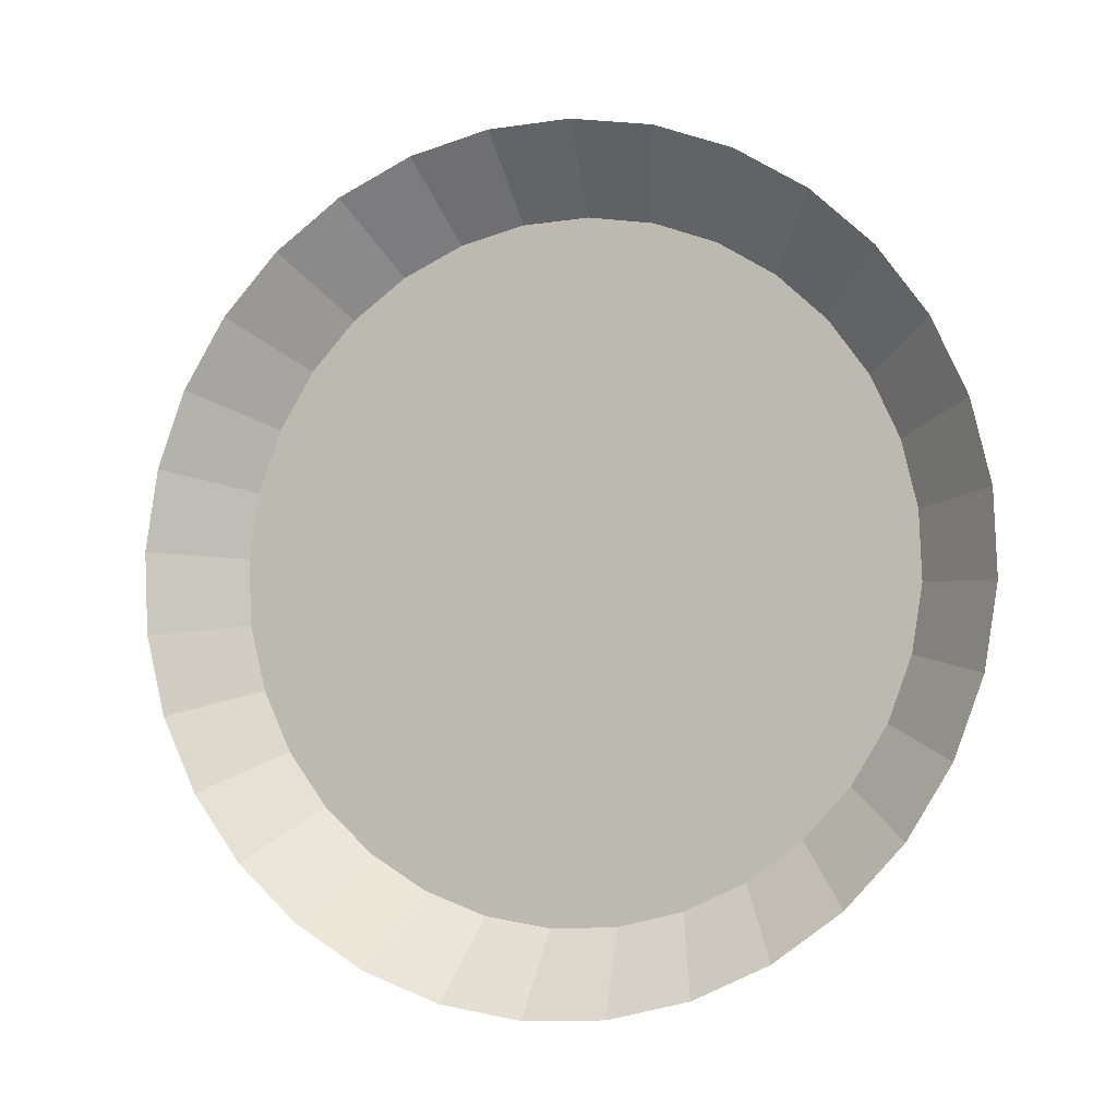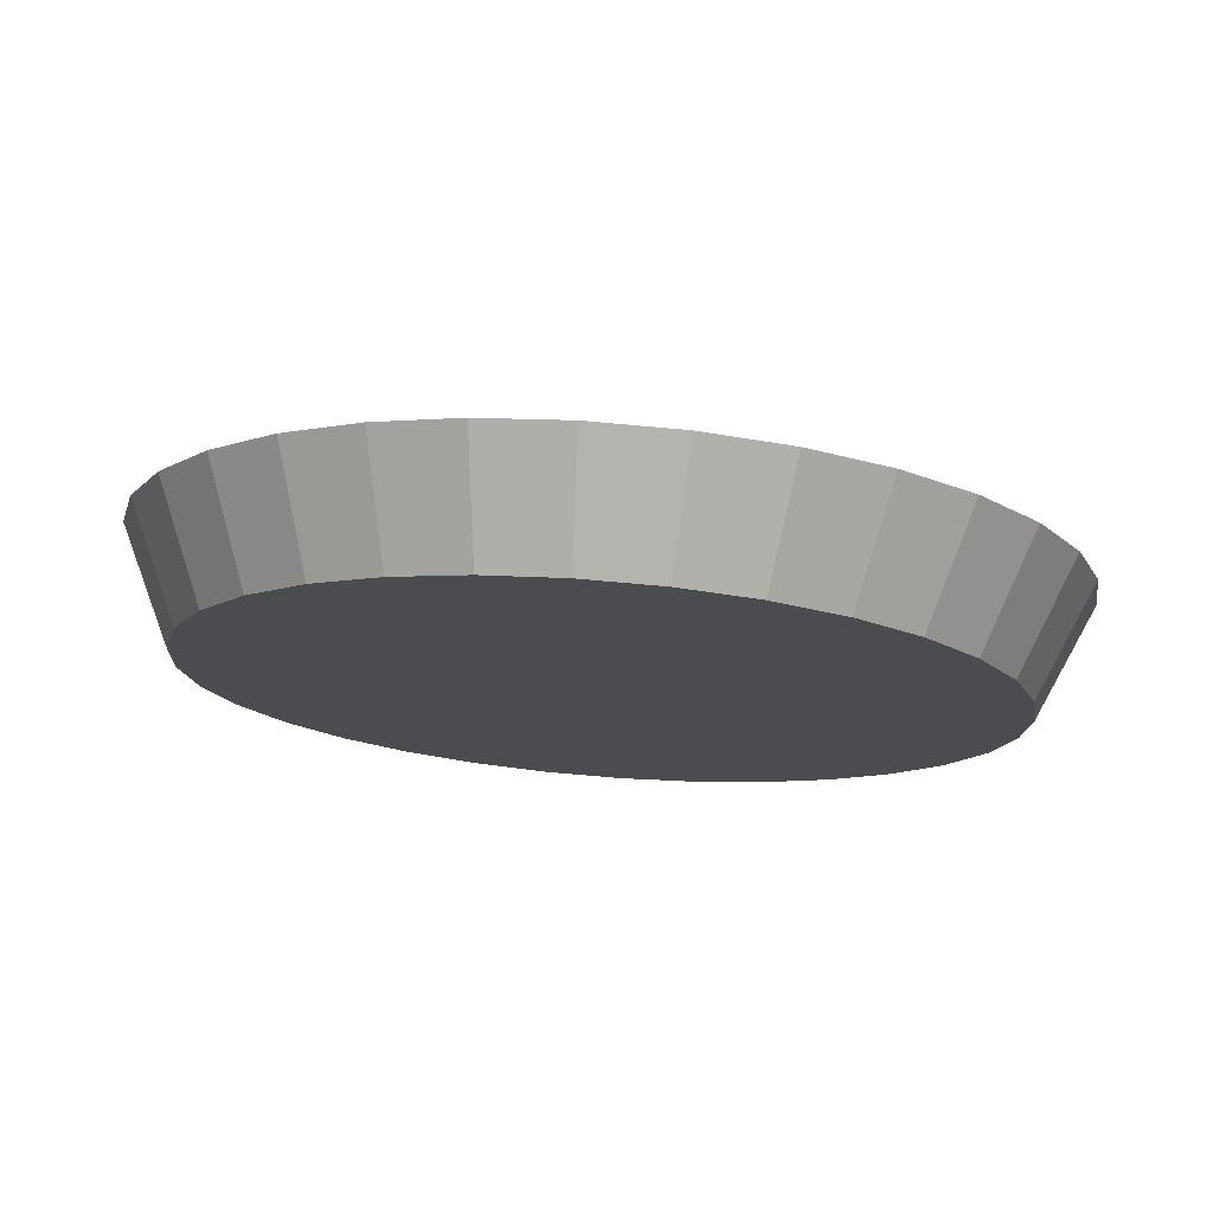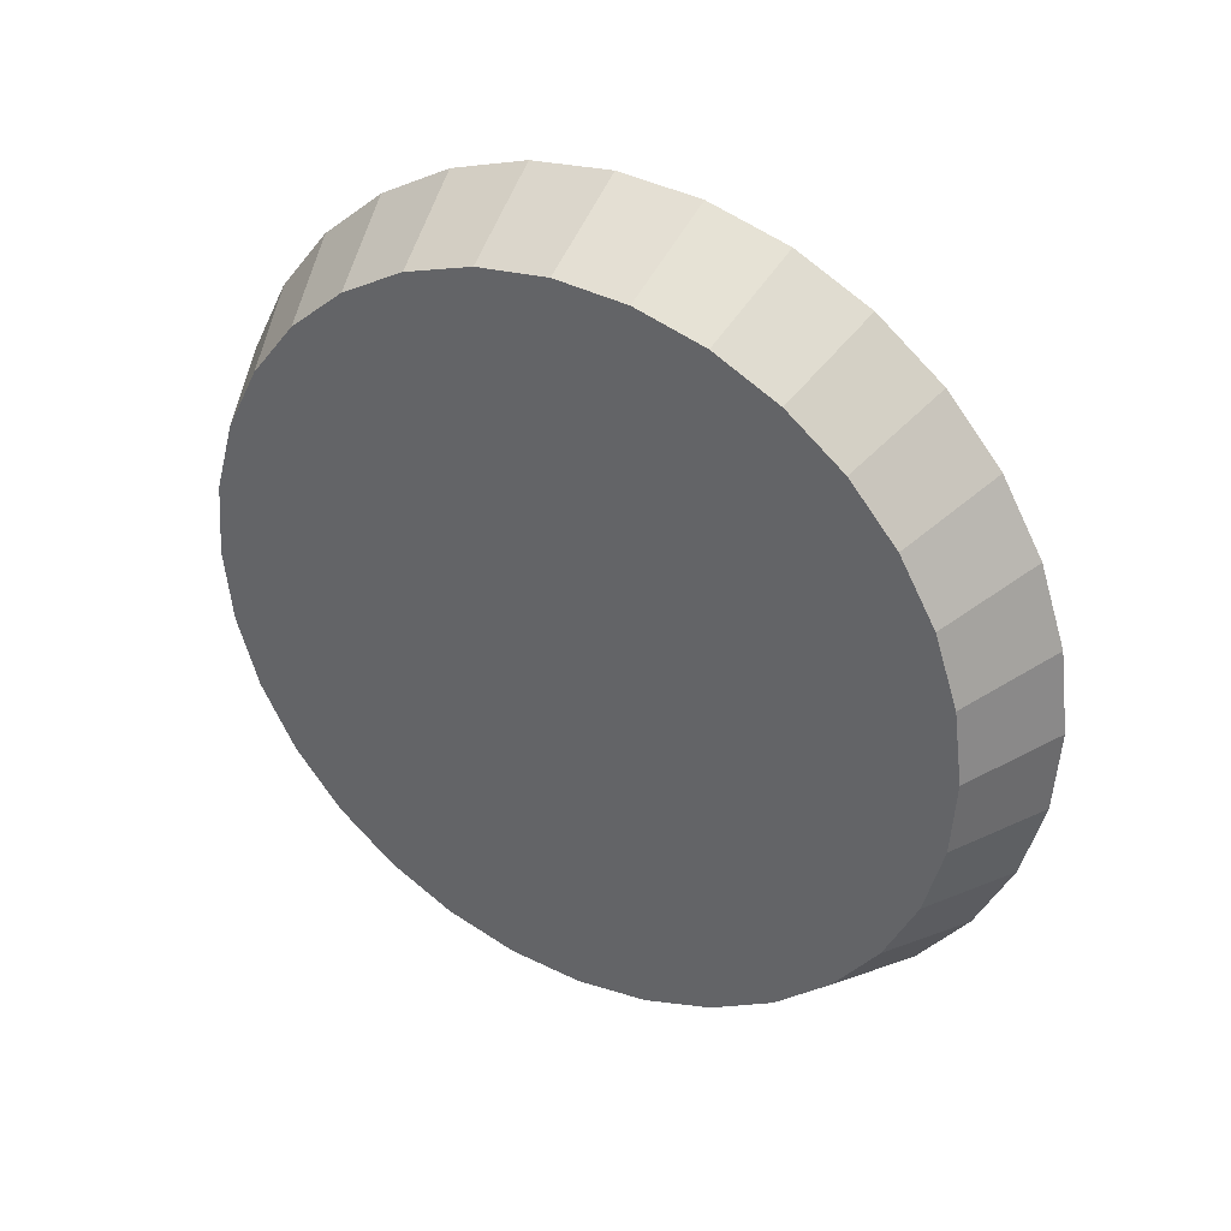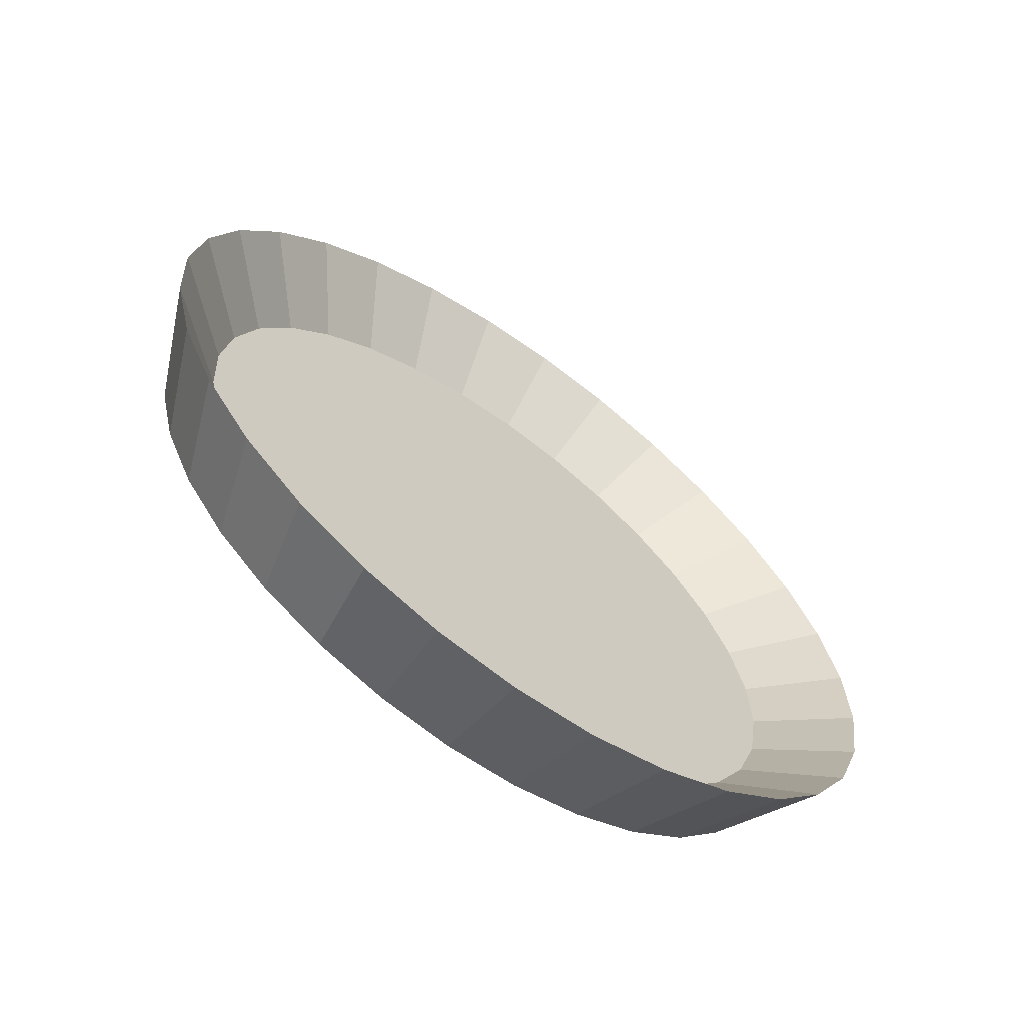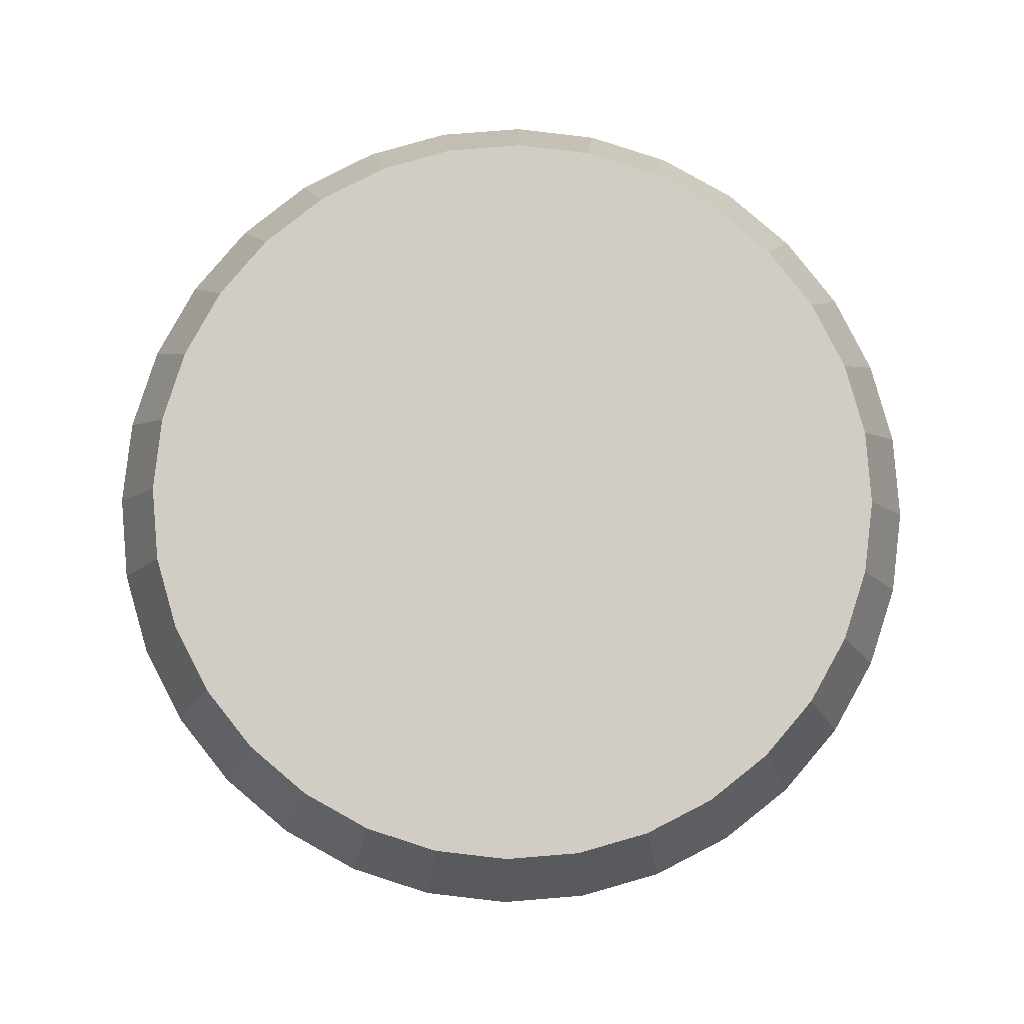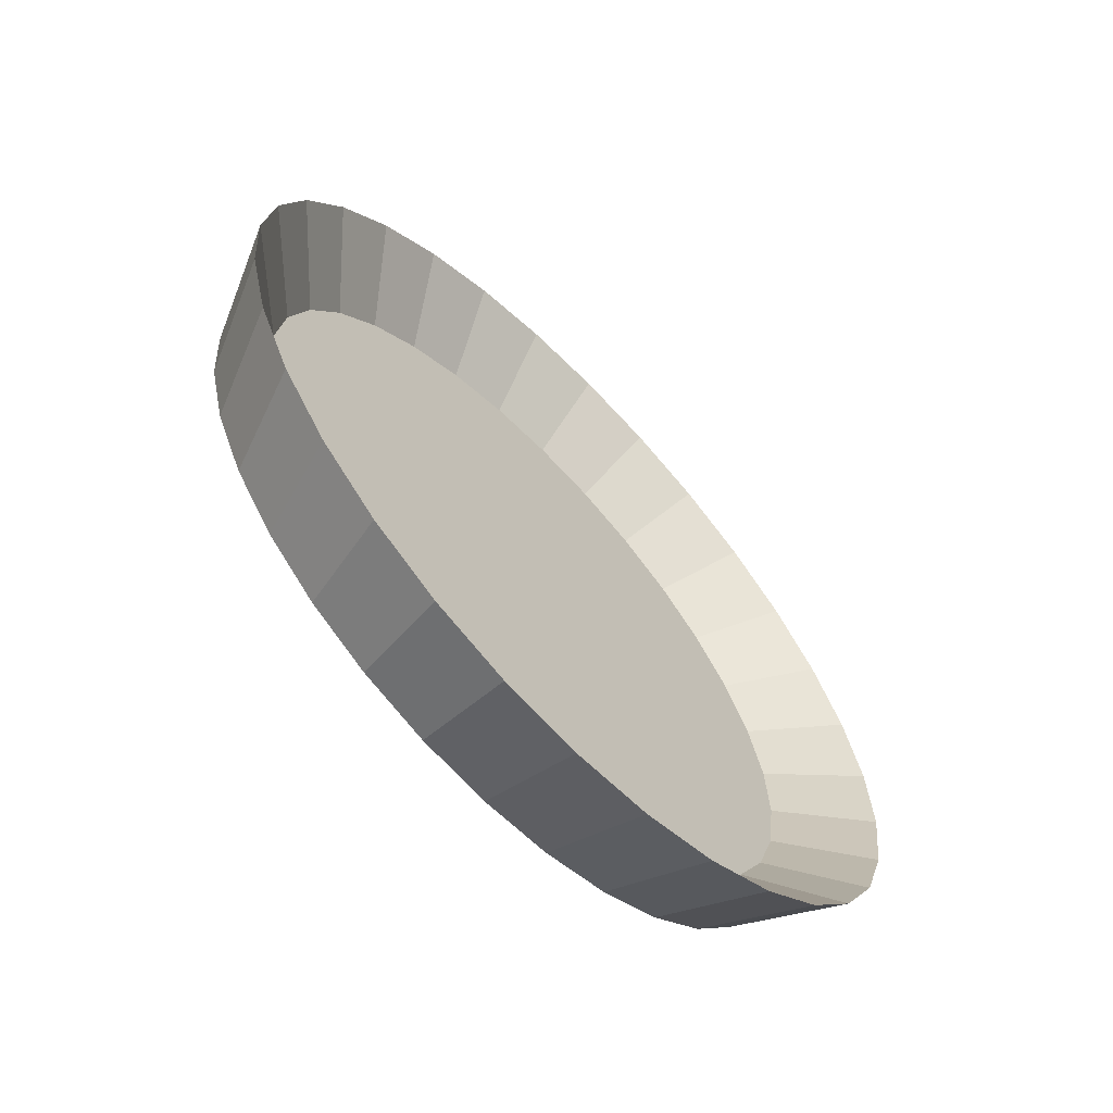
<metadata>
{"format":"obj","ext":"obj","renderer":"f3d","projection":"perspective","resolution":1024,"background":"white","views":[{"elev":32.9,"azim":24.3,"up":"+Y"},{"elev":40.2,"azim":-174.6,"up":"+Y"},{"elev":-74.2,"azim":120.0,"up":"+Z"},{"elev":-19.7,"azim":-46.0,"up":"+Y"},{"elev":-61.8,"azim":-1.2,"up":"+Z"},{"elev":59.6,"azim":-118.2,"up":"+Y"}]}
</metadata>
<code>
o Cilindro.019_Cilindro.056
v 5.359 1.333 -2.422
v 5.373 1.35 -2.397
v 5.357 1.316 -2.41
v 5.371 1.331 -2.384
v 5.351 1.3 -2.399
v 5.364 1.313 -2.371
v 5.341 1.285 -2.388
v 5.353 1.296 -2.359
v 5.328 1.272 -2.379
v 5.338 1.281 -2.349
v 5.312 1.261 -2.371
v 5.32 1.269 -2.34
v 5.294 1.253 -2.366
v 5.299 1.26 -2.334
v 5.274 1.248 -2.362
v 5.277 1.254 -2.33
v 5.253 1.246 -2.361
v 5.253 1.252 -2.329
v 5.232 1.248 -2.362
v 5.23 1.254 -2.33
v 5.213 1.253 -2.366
v 5.207 1.26 -2.334
v 5.194 1.261 -2.371
v 5.186 1.269 -2.34
v 5.178 1.272 -2.379
v 5.168 1.281 -2.349
v 5.165 1.285 -2.388
v 5.153 1.296 -2.359
v 5.155 1.3 -2.399
v 5.142 1.313 -2.371
v 5.149 1.316 -2.41
v 5.135 1.331 -2.384
v 5.147 1.333 -2.422
v 5.133 1.35 -2.397
v 5.149 1.35 -2.434
v 5.135 1.37 -2.411
v 5.155 1.367 -2.445
v 5.142 1.388 -2.424
v 5.165 1.382 -2.456
v 5.153 1.405 -2.436
v 5.178 1.395 -2.465
v 5.168 1.42 -2.446
v 5.194 1.406 -2.473
v 5.186 1.432 -2.455
v 5.213 1.414 -2.478
v 5.207 1.441 -2.461
v 5.232 1.418 -2.482
v 5.23 1.447 -2.465
v 5.253 1.42 -2.483
v 5.253 1.449 -2.466
v 5.274 1.418 -2.482
v 5.277 1.447 -2.465
v 5.294 1.414 -2.478
v 5.299 1.441 -2.461
v 5.312 1.406 -2.473
v 5.32 1.432 -2.455
v 5.328 1.395 -2.465
v 5.338 1.42 -2.446
v 5.341 1.382 -2.456
v 5.353 1.405 -2.436
v 5.351 1.367 -2.445
v 5.364 1.388 -2.424
v 5.357 1.35 -2.434
v 5.371 1.37 -2.411
v 5.348 1.324 -2.402
v 5.35 1.339 -2.413
v 5.348 1.355 -2.424
v 5.343 1.37 -2.434
v 5.334 1.384 -2.444
v 5.322 1.396 -2.453
v 5.307 1.406 -2.459
v 5.29 1.413 -2.465
v 5.272 1.417 -2.468
v 5.253 1.419 -2.469
v 5.234 1.417 -2.468
v 5.216 1.413 -2.465
v 5.199 1.406 -2.459
v 5.185 1.396 -2.453
v 5.172 1.384 -2.444
v 5.163 1.37 -2.434
v 5.158 1.355 -2.424
v 5.156 1.339 -2.413
v 5.158 1.324 -2.402
v 5.163 1.309 -2.392
v 5.172 1.295 -2.382
v 5.185 1.283 -2.374
v 5.199 1.273 -2.367
v 5.216 1.266 -2.362
v 5.234 1.261 -2.359
v 5.253 1.26 -2.357
v 5.272 1.261 -2.359
v 5.29 1.266 -2.362
v 5.307 1.273 -2.367
v 5.322 1.283 -2.374
v 5.334 1.295 -2.382
v 5.343 1.309 -2.392
f 65 66 67 68 69 70 71 72 73 74 75 76 77 78 79 80 81 82 83 84 85 86 87 88 89 90 91 92 93 94 95 96
f 4 2 66 65
f 2 64 67 66
f 64 62 68 67
f 62 60 69 68
f 60 58 70 69
f 58 56 71 70
f 56 54 72 71
f 54 52 73 72
f 52 50 74 73
f 50 48 75 74
f 48 46 76 75
f 46 44 77 76
f 44 42 78 77
f 42 40 79 78
f 40 38 80 79
f 38 36 81 80
f 36 34 82 81
f 34 32 83 82
f 32 30 84 83
f 30 28 85 84
f 28 26 86 85
f 26 24 87 86
f 24 22 88 87
f 22 20 89 88
f 18 16 91 90
f 16 14 92 91
f 14 12 93 92
f 12 10 94 93
f 10 8 95 94
f 8 6 96 95
f 6 4 65 96
f 1 2 4 3
f 3 4 6 5
f 5 6 8 7
f 7 8 10 9
f 9 10 12 11
f 11 12 14 13
f 13 14 16 15
f 15 16 18 17
f 17 18 20 19
f 19 20 22 21
f 21 22 24 23
f 23 24 26 25
f 25 26 28 27
f 27 28 30 29
f 29 30 32 31
f 31 32 34 33
f 33 34 36 35
f 35 36 38 37
f 37 38 40 39
f 39 40 42 41
f 41 42 44 43
f 43 44 46 45
f 45 46 48 47
f 47 48 50 49
f 49 50 52 51
f 51 52 54 53
f 53 54 56 55
f 55 56 58 57
f 57 58 60 59
f 59 60 62 61
f 61 62 64 63
f 63 64 2 1
f 1 3 5 7 9 11 13 15 17 19 21 23 25 27 29 31 33 35 37 39 41 43 45 47 49 51 53 55 57 59 61 63
f 20 18 90 89

</code>
